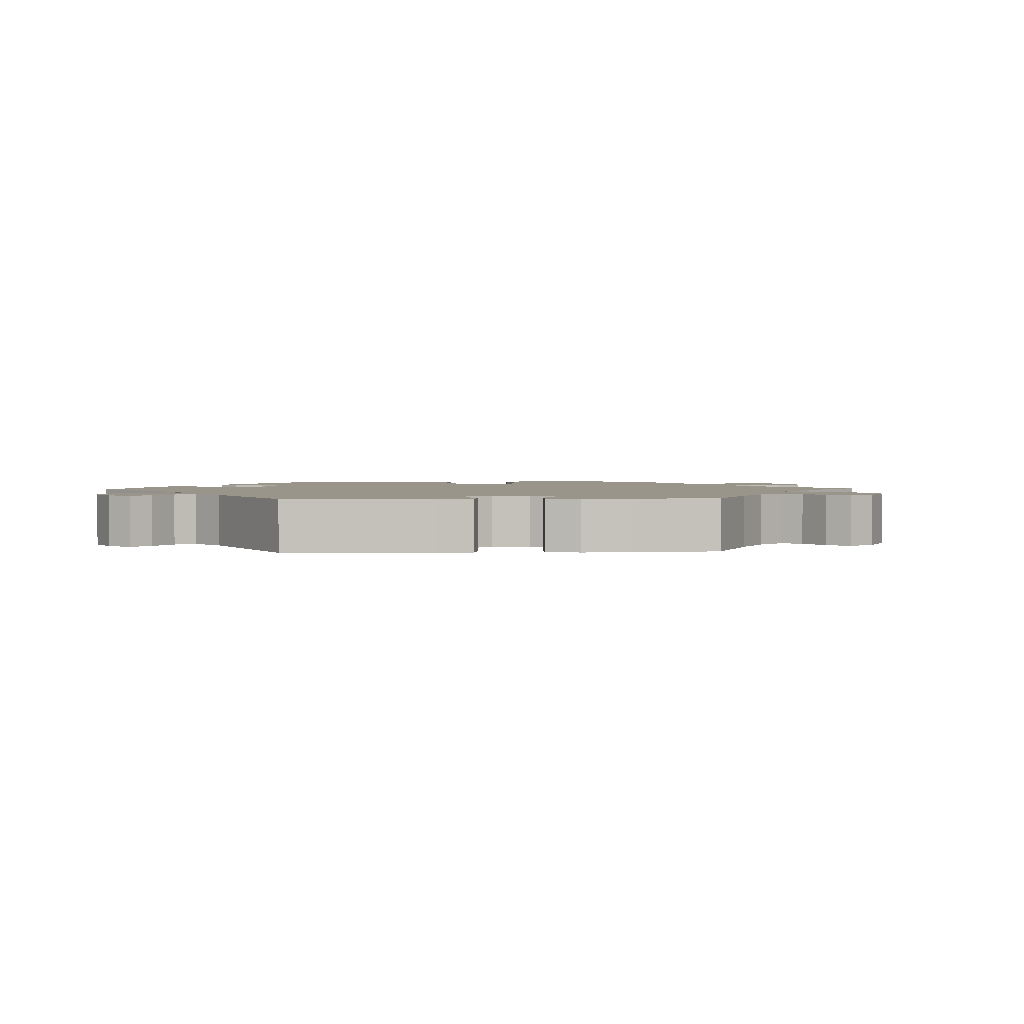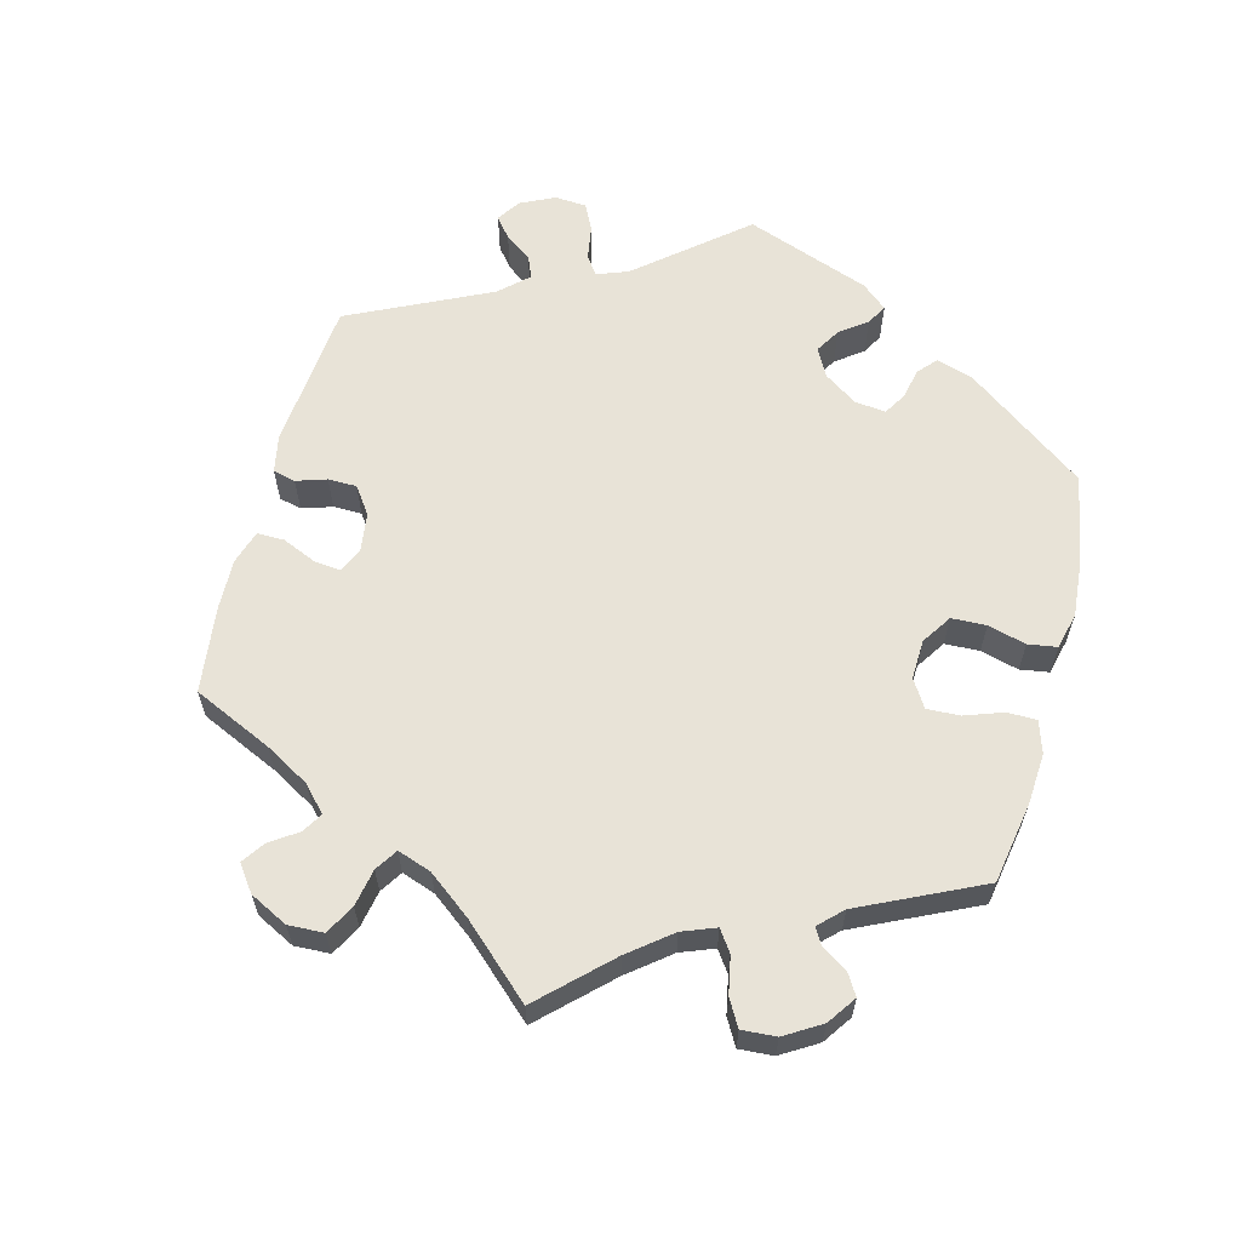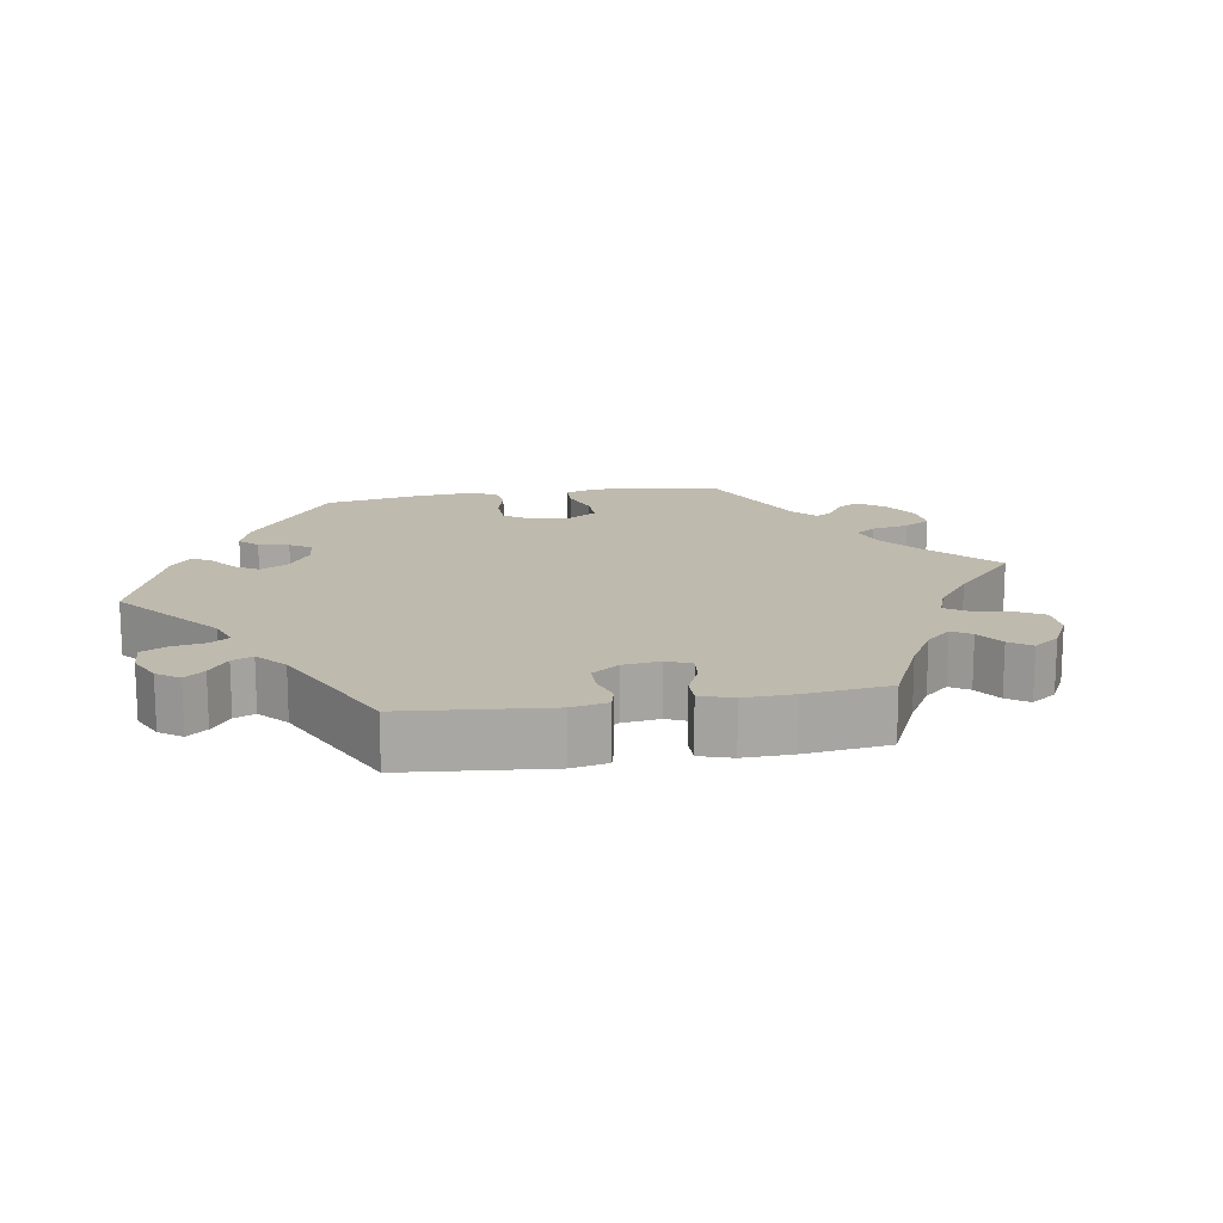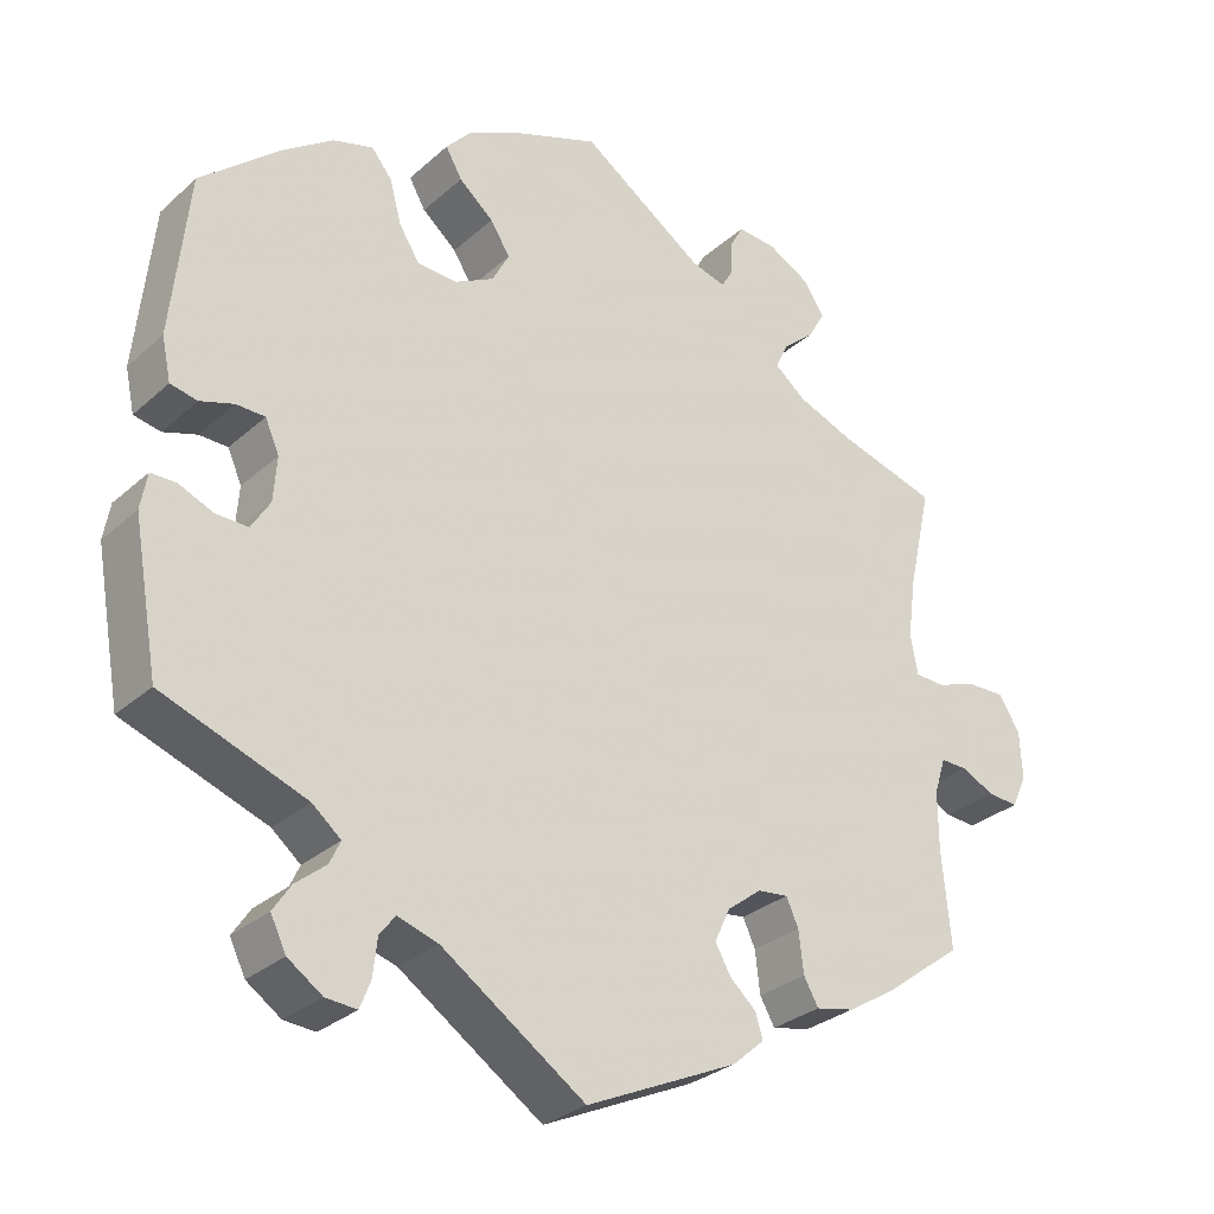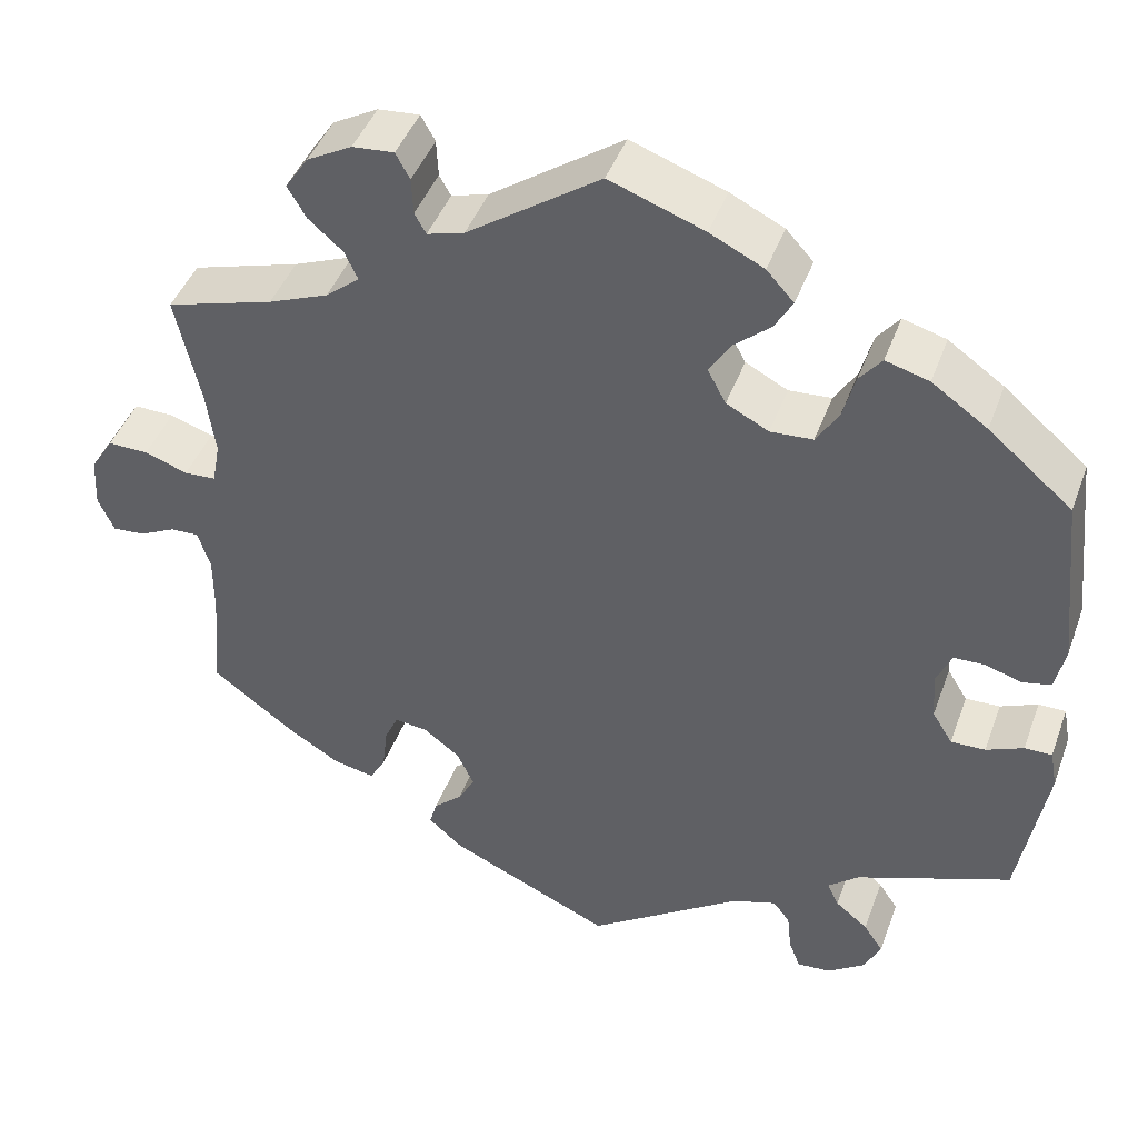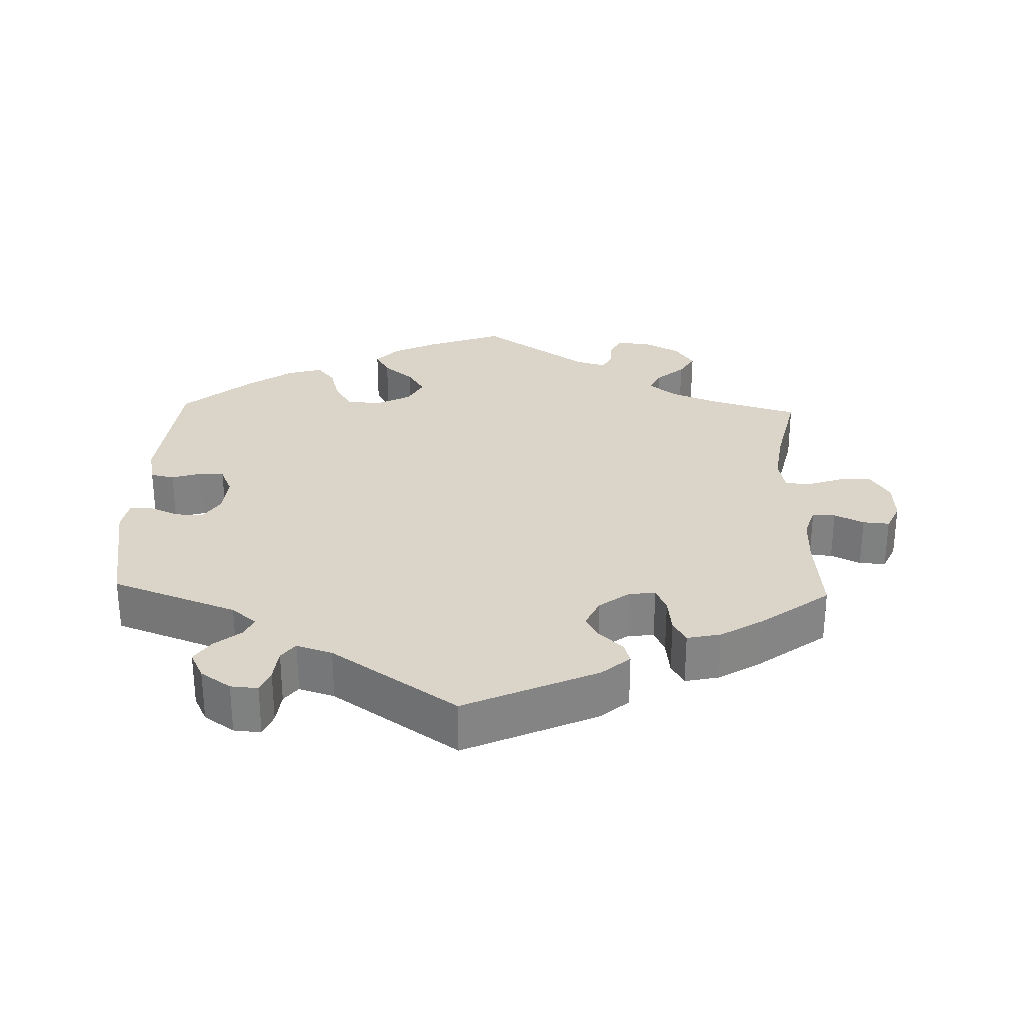
<metadata>
{"format":"obj","ext":"obj","renderer":"f3d","projection":"perspective","resolution":1024,"background":"white","views":[{"elev":2.1,"azim":-153.6,"up":"+Y"},{"elev":62.1,"azim":-45.4,"up":"+Y"},{"elev":15.7,"azim":-159.5,"up":"+Y"},{"elev":-29.4,"azim":142.2,"up":"+Z"},{"elev":43.8,"azim":19.4,"up":"+Z"},{"elev":29.1,"azim":-178.2,"up":"+Y"}]}
</metadata>
<code>
v 0.521 0.07 0.09
v 0.51 0.07 0.038
v 0.477 0.07 0.031
v 0.436 0.07 0.044
v 0.401 0.07 0.043
v 0.384 0.07 0.004
v 0.388 0.07 -0.05
v 0.411 0.07 -0.087
v 0.45 0.07 -0.086
v 0.492 0.07 -0.068
v 0.523 0.07 -0.068
v 0.531 0.07 -0.112
v 0.5 0.07 -0.289
v 0.325 0.07 -0.354
v 0.29 0.07 -0.383
v 0.303 0.07 -0.411
v 0.34 0.07 -0.441
v 0.362 0.07 -0.474
v 0.343 0.07 -0.513
v 0.301 0.07 -0.542
v 0.263 0.07 -0.545
v 0.25 0.07 -0.512
v 0.245 0.07 -0.467
v 0.226 0.07 -0.442
v 0.176 0.07 -0.458
v 0.001 0.07 -0.578
v -0.184 0.07 -0.494
v -0.223 0.07 -0.46
v -0.214 0.07 -0.43
v -0.182 0.07 -0.401
v -0.163 0.07 -0.367
v -0.182 0.07 -0.326
v -0.224 0.07 -0.294
v -0.261 0.07 -0.29
v -0.276 0.07 -0.323
v -0.282 0.07 -0.374
v -0.3 0.07 -0.406
v -0.347 0.07 -0.396
v -0.406 0.07 -0.36
v -0.501 0.07 -0.289
v -0.49 0.07 -0.171
v -0.49 0.07 -0.101
v -0.504 0.07 -0.057
v -0.536 0.07 -0.058
v -0.577 0.07 -0.078
v -0.614 0.07 -0.081
v -0.632 0.07 -0.041
v -0.629 0.07 0.017
v -0.603 0.07 0.058
v -0.557 0.07 0.057
v -0.508 0.07 0.04
v -0.472 0.07 0.042
v -0.463 0.07 0.09
v -0.473 0.07 0.164
v -0.501 0.07 0.289
v -0.379 0.07 0.325
v -0.311 0.07 0.352
v -0.273 0.07 0.383
v -0.288 0.07 0.415
v -0.327 0.07 0.449
v -0.348 0.07 0.485
v -0.322 0.07 0.524
v -0.271 0.07 0.552
v -0.224 0.07 0.556
v -0.208 0.07 0.527
v -0.206 0.07 0.485
v -0.193 0.07 0.462
v -0.151 0.07 0.474
v -0.001 0.07 0.578
v 0.106 0.07 0.539
v 0.167 0.07 0.509
v 0.198 0.07 0.475
v 0.178 0.07 0.44
v 0.136 0.07 0.404
v 0.112 0.07 0.366
v 0.133 0.07 0.327
v 0.181 0.07 0.302
v 0.229 0.07 0.305
v 0.254 0.07 0.345
v 0.268 0.07 0.397
v 0.293 0.07 0.428
v 0.342 0.07 0.414
v 0.405 0.07 0.37
v 0.5 0.07 0.289
v 0.521 0 0.09
v 0.51 0 0.038
v 0.477 0 0.031
v 0.436 0 0.044
v 0.401 0 0.043
v 0.384 0 0.004
v 0.388 0 -0.05
v 0.411 0 -0.087
v 0.45 0 -0.086
v 0.492 0 -0.068
v 0.523 0 -0.068
v 0.531 0 -0.112
v 0.5 0 -0.289
v 0.325 0 -0.354
v 0.29 0 -0.383
v 0.303 0 -0.411
v 0.34 0 -0.441
v 0.362 0 -0.474
v 0.343 0 -0.513
v 0.301 0 -0.542
v 0.263 0 -0.545
v 0.25 0 -0.512
v 0.245 0 -0.467
v 0.226 0 -0.442
v 0.176 0 -0.458
v 0.001 0 -0.578
v -0.184 0 -0.494
v -0.223 0 -0.46
v -0.214 0 -0.43
v -0.182 0 -0.401
v -0.163 0 -0.367
v -0.182 0 -0.326
v -0.224 0 -0.294
v -0.261 0 -0.29
v -0.276 0 -0.323
v -0.282 0 -0.374
v -0.3 0 -0.406
v -0.347 0 -0.396
v -0.406 0 -0.36
v -0.501 0 -0.289
v -0.49 0 -0.171
v -0.49 0 -0.101
v -0.504 0 -0.057
v -0.536 0 -0.058
v -0.577 0 -0.078
v -0.614 0 -0.081
v -0.632 0 -0.041
v -0.629 0 0.017
v -0.603 0 0.058
v -0.557 0 0.057
v -0.508 0 0.04
v -0.472 0 0.042
v -0.463 0 0.09
v -0.473 0 0.164
v -0.501 0 0.289
v -0.379 0 0.325
v -0.311 0 0.352
v -0.273 0 0.383
v -0.288 0 0.415
v -0.327 0 0.449
v -0.348 0 0.485
v -0.322 0 0.524
v -0.271 0 0.552
v -0.224 0 0.556
v -0.208 0 0.527
v -0.206 0 0.485
v -0.193 0 0.462
v -0.151 0 0.474
v -0.001 0 0.578
v 0.106 0 0.539
v 0.167 0 0.509
v 0.198 0 0.475
v 0.178 0 0.44
v 0.136 0 0.404
v 0.112 0 0.366
v 0.133 0 0.327
v 0.181 0 0.302
v 0.229 0 0.305
v 0.254 0 0.345
v 0.268 0 0.397
v 0.293 0 0.428
v 0.342 0 0.414
v 0.405 0 0.37
v 0.5 0 0.289
f 79 80 81 82
f 78 79 82 83
f 71 72 73 74
f 71 74 75
f 68 69 70 71
f 67 68 71 75
f 63 64 65 66
f 63 66 67
f 62 63 67
f 59 60 61 62
f 58 59 62 67
f 54 55 56
f 53 54 56 57
f 52 53 57 58
f 48 49 50 51
f 48 51 52
f 47 48 52
f 44 45 46 47
f 43 44 47 52
f 42 43 52 58
f 38 39 40 41
f 35 36 37 38
f 34 35 38 41
f 33 34 41 42
f 27 28 29 30
f 25 26 27 30
f 24 25 30 31
f 20 21 22 23
f 18 19 20 23
f 16 17 18 23
f 15 16 23 24
f 11 12 13 14
f 9 10 11 14
f 8 9 14 15
f 7 8 15 24
f 1 2 3 4
f 1 4 5
f 78 83 84 1
f 58 67 75 76
f 33 42 58 76
f 32 33 76 77
f 6 7 24 31
f 5 6 31 32
f 77 78 1 5
f 5 32 77
f 166 165 164 163
f 167 166 163 162
f 158 157 156 155
f 159 158 155
f 155 154 153 152
f 159 155 152 151
f 150 149 148 147
f 151 150 147
f 151 147 146
f 146 145 144 143
f 151 146 143 142
f 140 139 138
f 141 140 138 137
f 142 141 137 136
f 135 134 133 132
f 136 135 132
f 136 132 131
f 131 130 129 128
f 136 131 128 127
f 142 136 127 126
f 125 124 123 122
f 122 121 120 119
f 125 122 119 118
f 126 125 118 117
f 114 113 112 111
f 114 111 110 109
f 115 114 109 108
f 107 106 105 104
f 107 104 103 102
f 107 102 101 100
f 108 107 100 99
f 98 97 96 95
f 98 95 94 93
f 99 98 93 92
f 108 99 92 91
f 88 87 86 85
f 89 88 85
f 85 168 167 162
f 160 159 151 142
f 160 142 126 117
f 161 160 117 116
f 115 108 91 90
f 116 115 90 89
f 89 85 162 161
f 161 116 89
f 1 85 86 2
f 2 86 87 3
f 3 87 88 4
f 4 88 89 5
f 5 89 90 6
f 6 90 91 7
f 7 91 92 8
f 8 92 93 9
f 9 93 94 10
f 10 94 95 11
f 11 95 96 12
f 12 96 97 13
f 13 97 98 14
f 14 98 99 15
f 15 99 100 16
f 16 100 101 17
f 17 101 102 18
f 18 102 103 19
f 19 103 104 20
f 20 104 105 21
f 21 105 106 22
f 22 106 107 23
f 23 107 108 24
f 24 108 109 25
f 25 109 110 26
f 26 110 111 27
f 27 111 112 28
f 28 112 113 29
f 29 113 114 30
f 30 114 115 31
f 31 115 116 32
f 32 116 117 33
f 33 117 118 34
f 34 118 119 35
f 35 119 120 36
f 36 120 121 37
f 37 121 122 38
f 38 122 123 39
f 39 123 124 40
f 40 124 125 41
f 41 125 126 42
f 42 126 127 43
f 43 127 128 44
f 44 128 129 45
f 45 129 130 46
f 46 130 131 47
f 47 131 132 48
f 48 132 133 49
f 49 133 134 50
f 50 134 135 51
f 51 135 136 52
f 52 136 137 53
f 53 137 138 54
f 54 138 139 55
f 55 139 140 56
f 56 140 141 57
f 57 141 142 58
f 58 142 143 59
f 59 143 144 60
f 60 144 145 61
f 61 145 146 62
f 62 146 147 63
f 63 147 148 64
f 64 148 149 65
f 65 149 150 66
f 66 150 151 67
f 67 151 152 68
f 68 152 153 69
f 69 153 154 70
f 70 154 155 71
f 71 155 156 72
f 72 156 157 73
f 73 157 158 74
f 74 158 159 75
f 75 159 160 76
f 76 160 161 77
f 77 161 162 78
f 78 162 163 79
f 79 163 164 80
f 80 164 165 81
f 81 165 166 82
f 82 166 167 83
f 83 167 168 84
f 84 168 85 1

</code>
